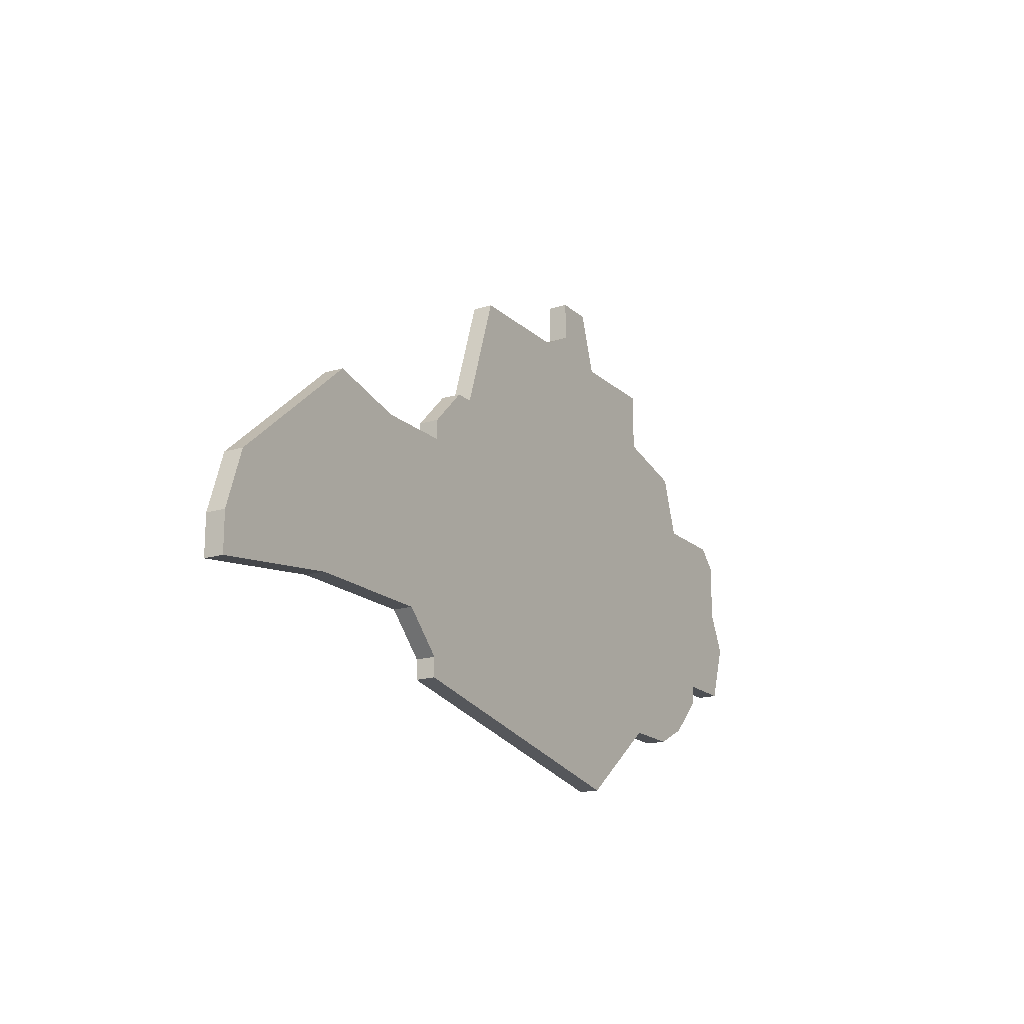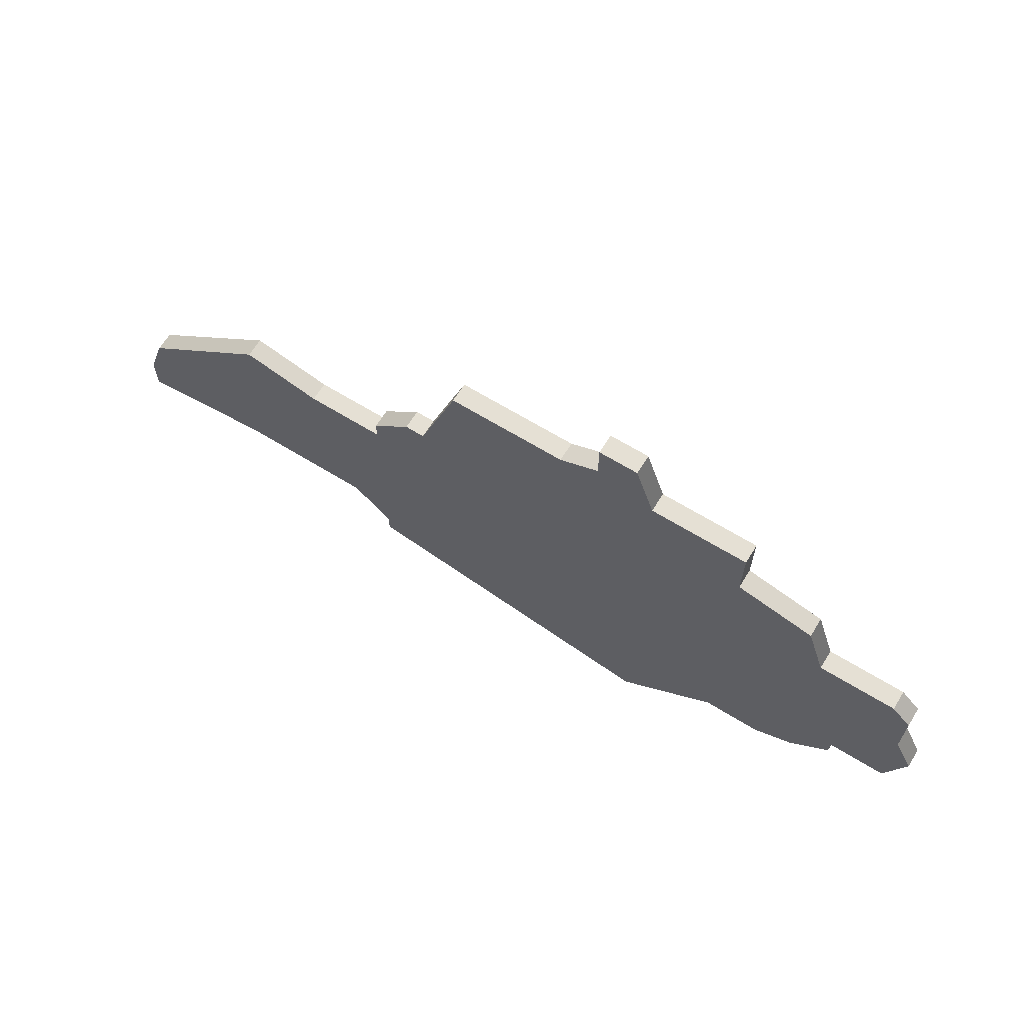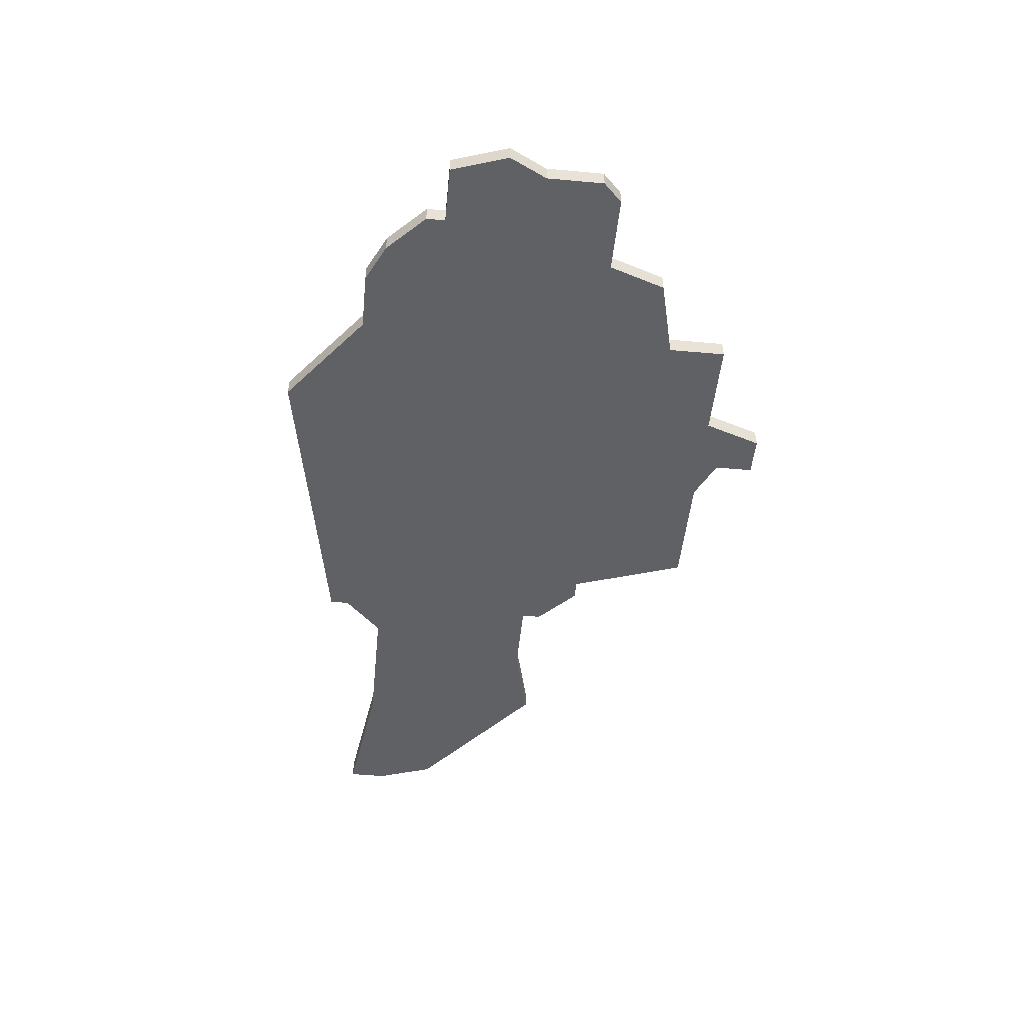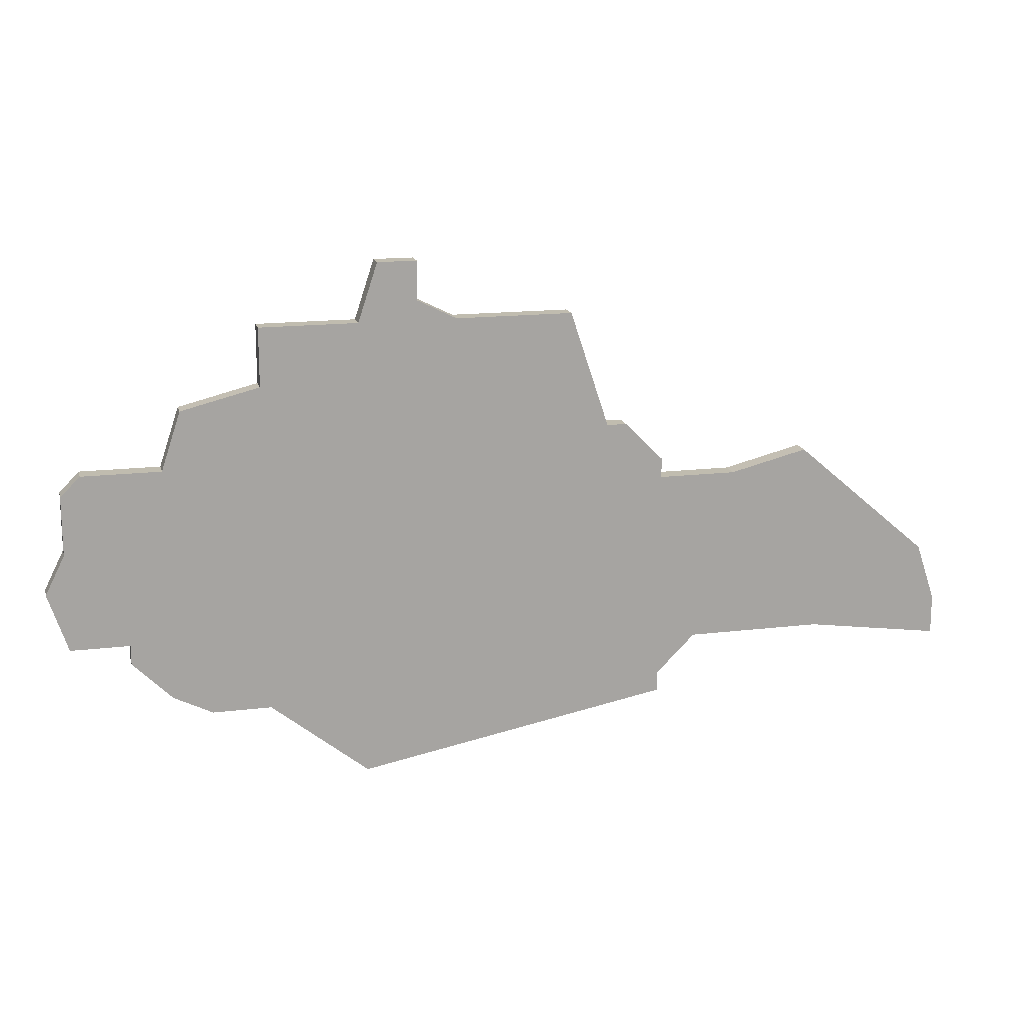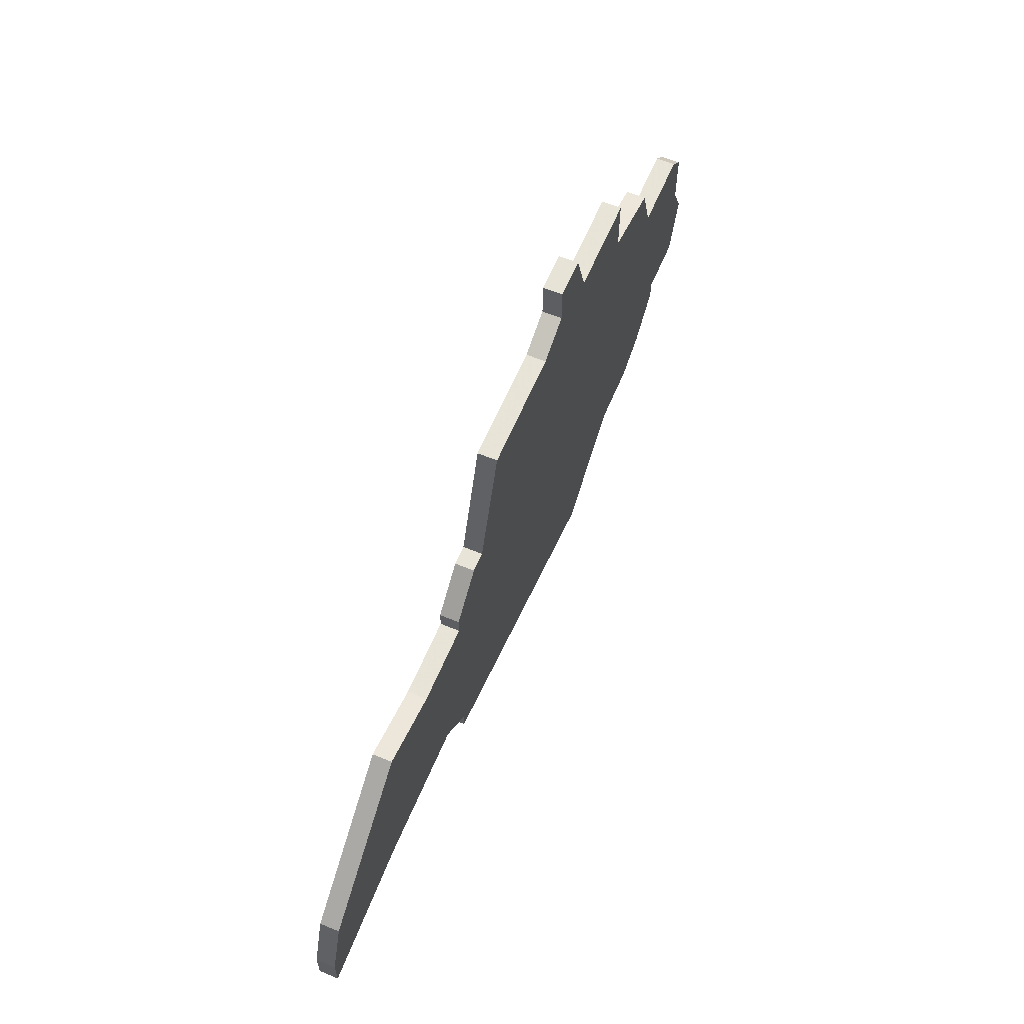
<metadata>
{"format":"obj","ext":"obj","renderer":"f3d","projection":"perspective","resolution":1024,"background":"white","views":[{"elev":-17.7,"azim":-59.0,"up":"+Y"},{"elev":65.9,"azim":31.7,"up":"+Y"},{"elev":-49.6,"azim":84.3,"up":"+Z"},{"elev":16.3,"azim":166.0,"up":"+Y"},{"elev":61.4,"azim":-67.2,"up":"+Y"}]}
</metadata>
<code>
v 2766 -1291 0
v 2766 -1291 1
v 2749 -1299 0
v 2749 -1299 1
v 2790 -1292 0
v 2790 -1292 1
v 2790 -1304 0
v 2790 -1304 1
v 2748 -1302 0
v 2748 -1302 1
v 2748 -1304 0
v 2748 -1304 1
v 2756 -1293 0
v 2756 -1293 1
v 2789 -1289 0
v 2789 -1289 1
v 2764 -1305 0
v 2764 -1305 1
v 2764 -1306 0
v 2764 -1306 1
v 2764 -1293 0
v 2764 -1293 1
v 2764 -1294 0
v 2764 -1294 1
v 2780 -1309 0
v 2780 -1309 1
v 2780 -1285 0
v 2780 -1285 1
v 2755 -1303 0
v 2755 -1303 1
v 2788 -1305 0
v 2788 -1305 1
v 2796 -1298 0
v 2796 -1298 1
v 2779 -1282 0
v 2779 -1282 1
v 2762 -1303 0
v 2762 -1303 1
v 2795 -1301 0
v 2795 -1301 1
v 2795 -1293 0
v 2795 -1293 1
v 2795 -1296 0
v 2795 -1296 1
v 2794 -1292 0
v 2794 -1292 1
v 2769 -1285 0
v 2769 -1285 1
v 2777 -1282 0
v 2777 -1282 1
v 2777 -1284 0
v 2777 -1284 1
v 2785 -1305 0
v 2785 -1305 1
v 2785 -1285 0
v 2785 -1285 1
v 2785 -1288 0
v 2785 -1288 1
v 2760 -1294 0
v 2760 -1294 1
v 2792 -1301 0
v 2792 -1301 1
v 2792 -1302 0
v 2792 -1302 1
v 2767 -1291 0
v 2767 -1291 1
v 2775 -1285 0
v 2775 -1285 1
f 9 29 11
f 29 9 3
f 13 29 3
f 65 25 17
f 37 59 23
f 29 59 37
f 23 17 37
f 59 29 13
f 23 21 1
f 1 65 23
f 67 65 47
f 65 67 57
f 35 51 49
f 65 17 23
f 67 51 27
f 25 19 17
f 53 65 57
f 53 7 31
f 61 7 53
f 7 61 63
f 61 33 39
f 5 61 53
f 33 61 43
f 55 57 27
f 27 57 67
f 27 51 35
f 45 41 43
f 57 15 5
f 43 5 45
f 5 53 57
f 5 43 61
f 53 25 65
f 12 30 10
f 4 10 30
f 4 30 14
f 18 26 66
f 24 60 38
f 38 60 30
f 38 18 24
f 14 30 60
f 2 22 24
f 24 66 2
f 48 66 68
f 58 68 66
f 50 52 36
f 24 18 66
f 28 52 68
f 18 20 26
f 58 66 54
f 32 8 54
f 54 8 62
f 64 62 8
f 40 34 62
f 54 62 6
f 44 62 34
f 28 58 56
f 68 58 28
f 36 52 28
f 44 42 46
f 6 16 58
f 46 6 44
f 58 54 6
f 62 44 6
f 66 26 54
f 10 4 9
f 9 4 3
f 12 10 11
f 11 10 9
f 30 12 29
f 29 12 11
f 38 30 37
f 37 30 29
f 18 38 17
f 17 38 37
f 20 18 19
f 19 18 17
f 26 20 25
f 25 20 19
f 54 26 53
f 53 26 25
f 32 54 31
f 31 54 53
f 8 32 7
f 7 32 31
f 64 8 63
f 63 8 7
f 62 64 61
f 61 64 63
f 40 62 39
f 39 62 61
f 34 40 33
f 33 40 39
f 44 34 43
f 43 34 33
f 42 44 41
f 41 44 43
f 46 42 45
f 45 42 41
f 6 46 5
f 5 46 45
f 16 6 15
f 15 6 5
f 58 16 57
f 57 16 15
f 56 58 55
f 55 58 57
f 28 56 27
f 27 56 55
f 36 28 35
f 35 28 27
f 50 36 49
f 49 36 35
f 52 50 51
f 51 50 49
f 68 52 67
f 67 52 51
f 48 68 47
f 47 68 67
f 66 48 65
f 65 48 47
f 2 66 1
f 1 66 65
f 22 2 21
f 21 2 1
f 24 22 23
f 23 22 21
f 60 24 59
f 59 24 23
f 4 14 3
f 3 14 13
f 14 60 13
f 13 60 59

</code>
